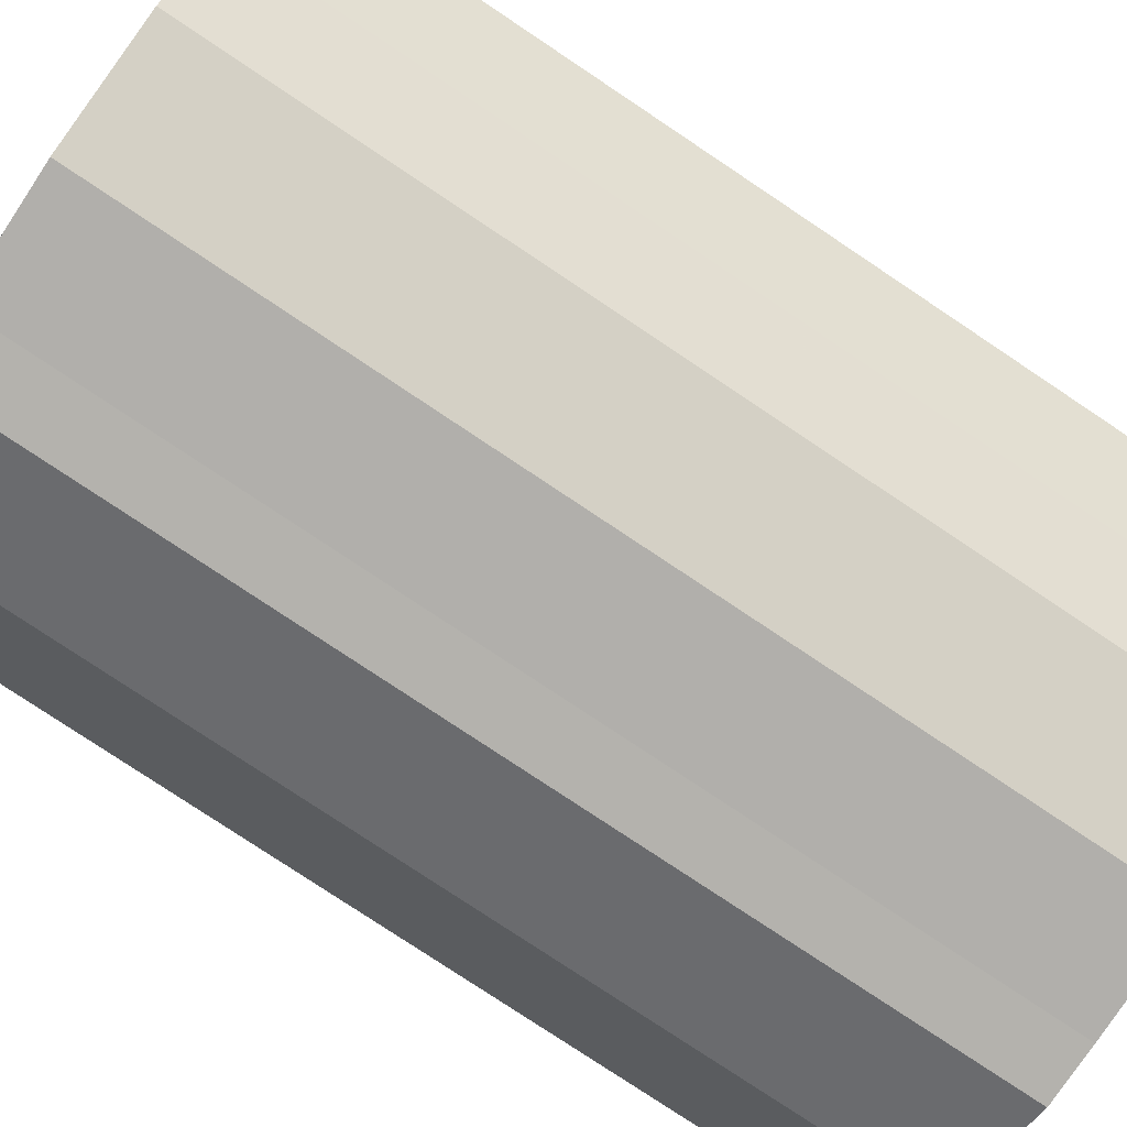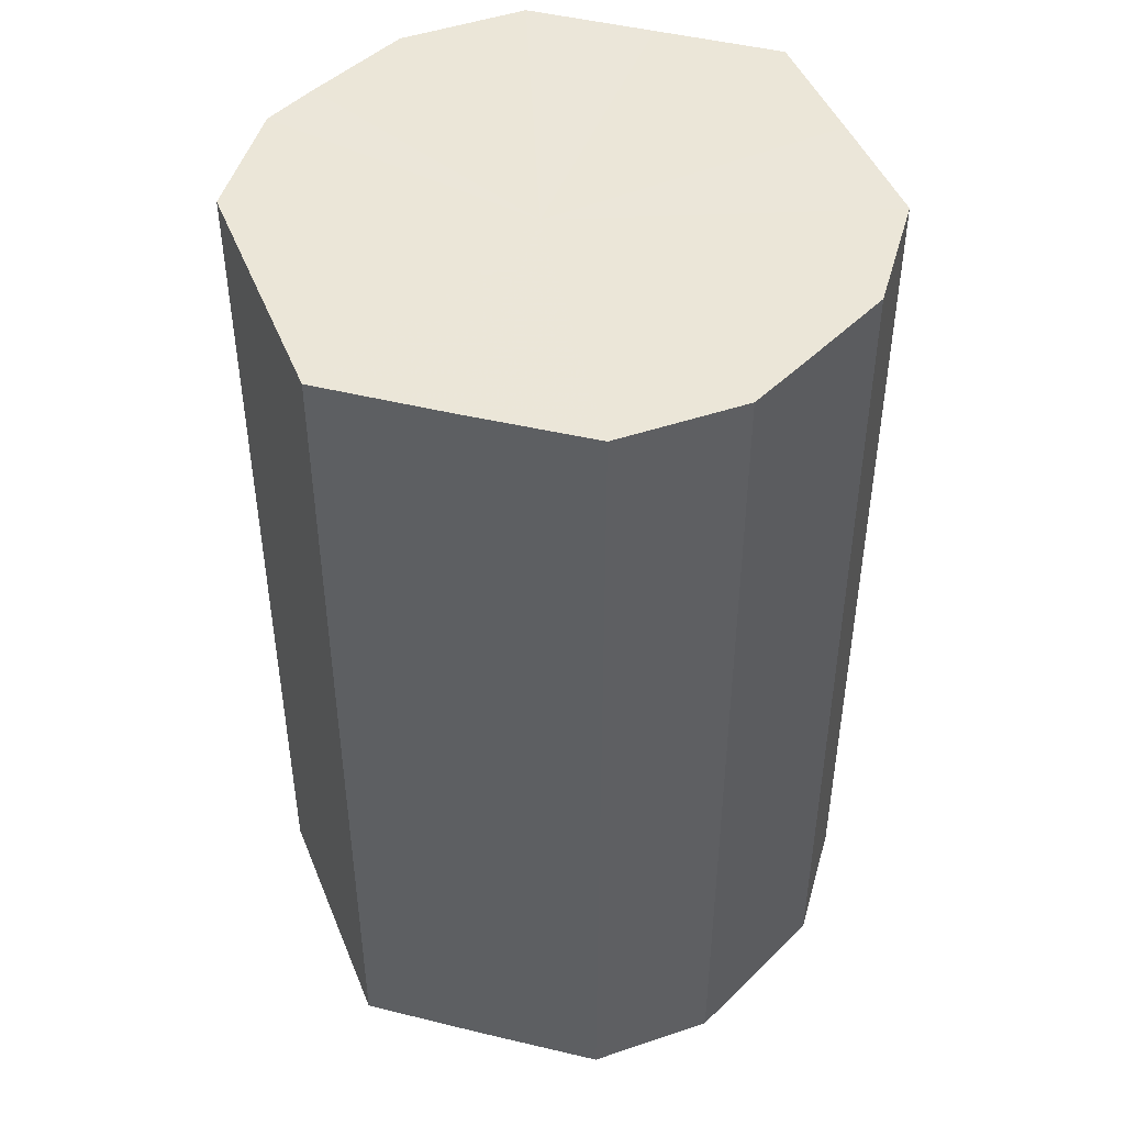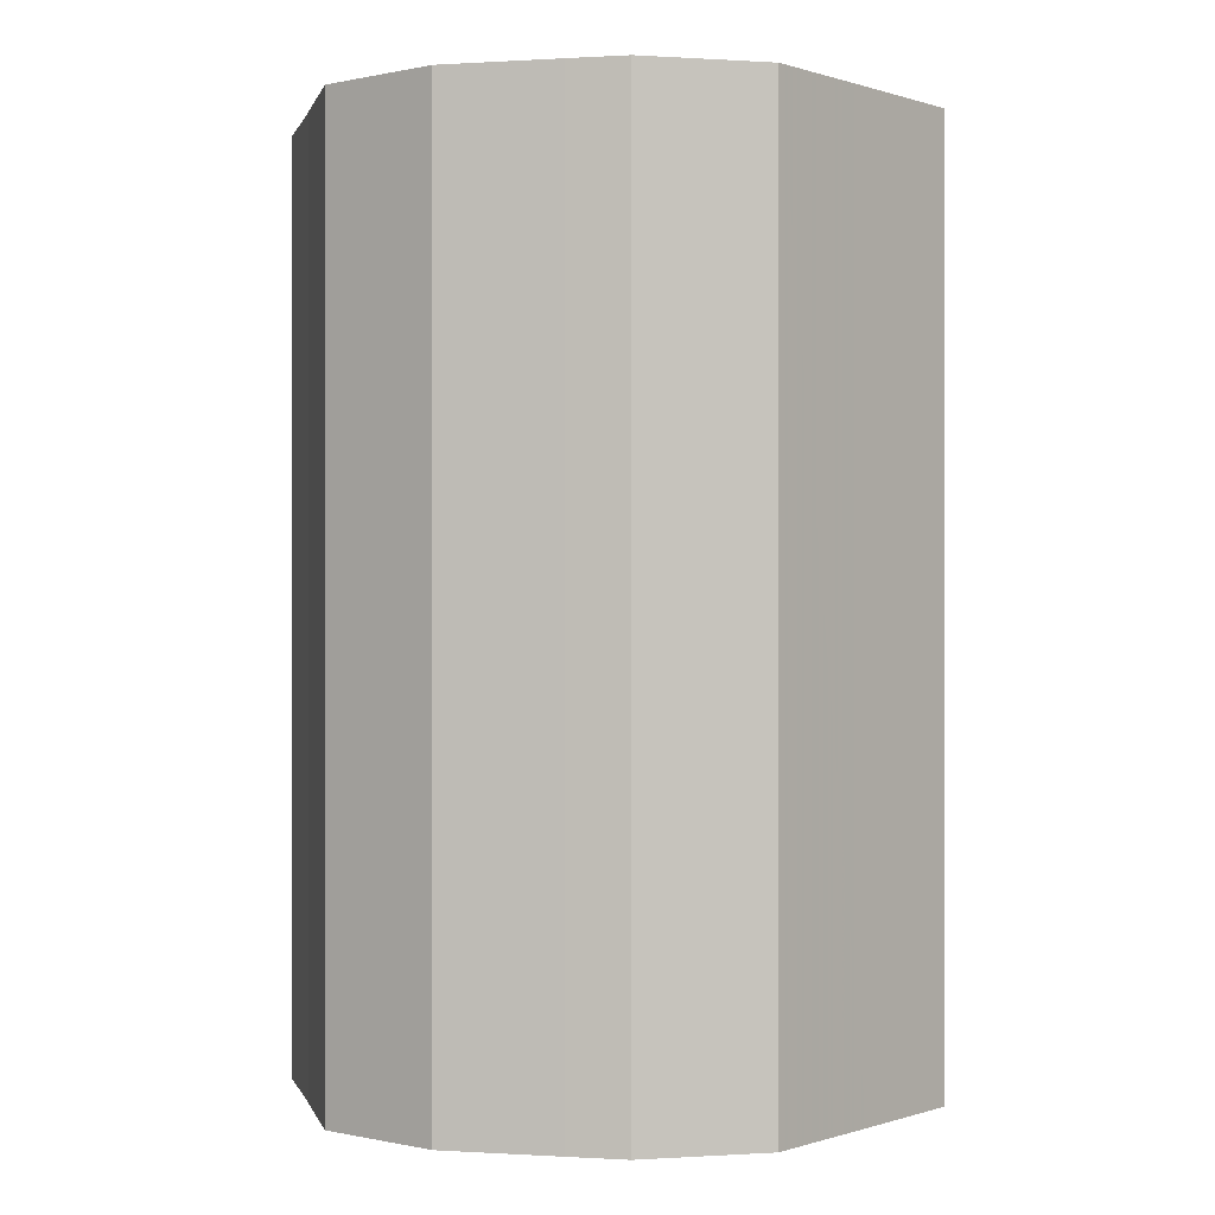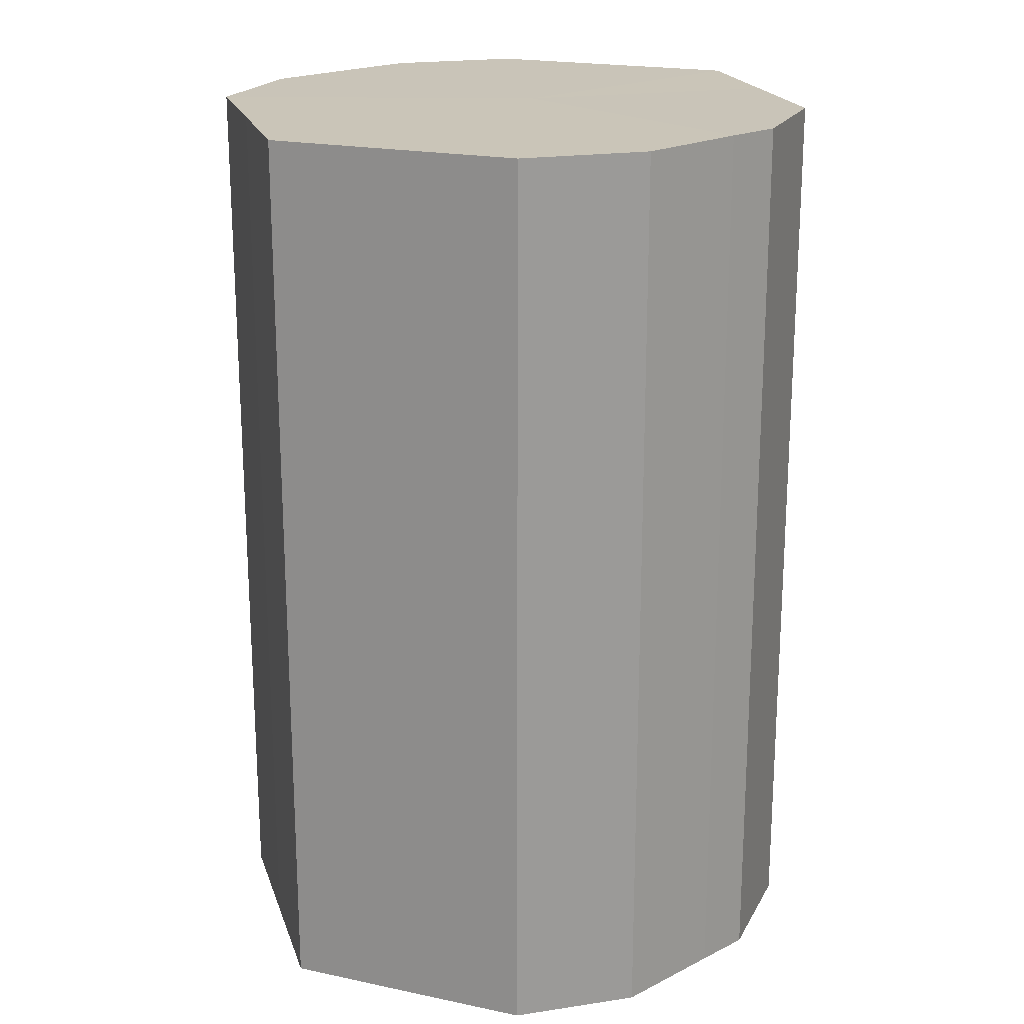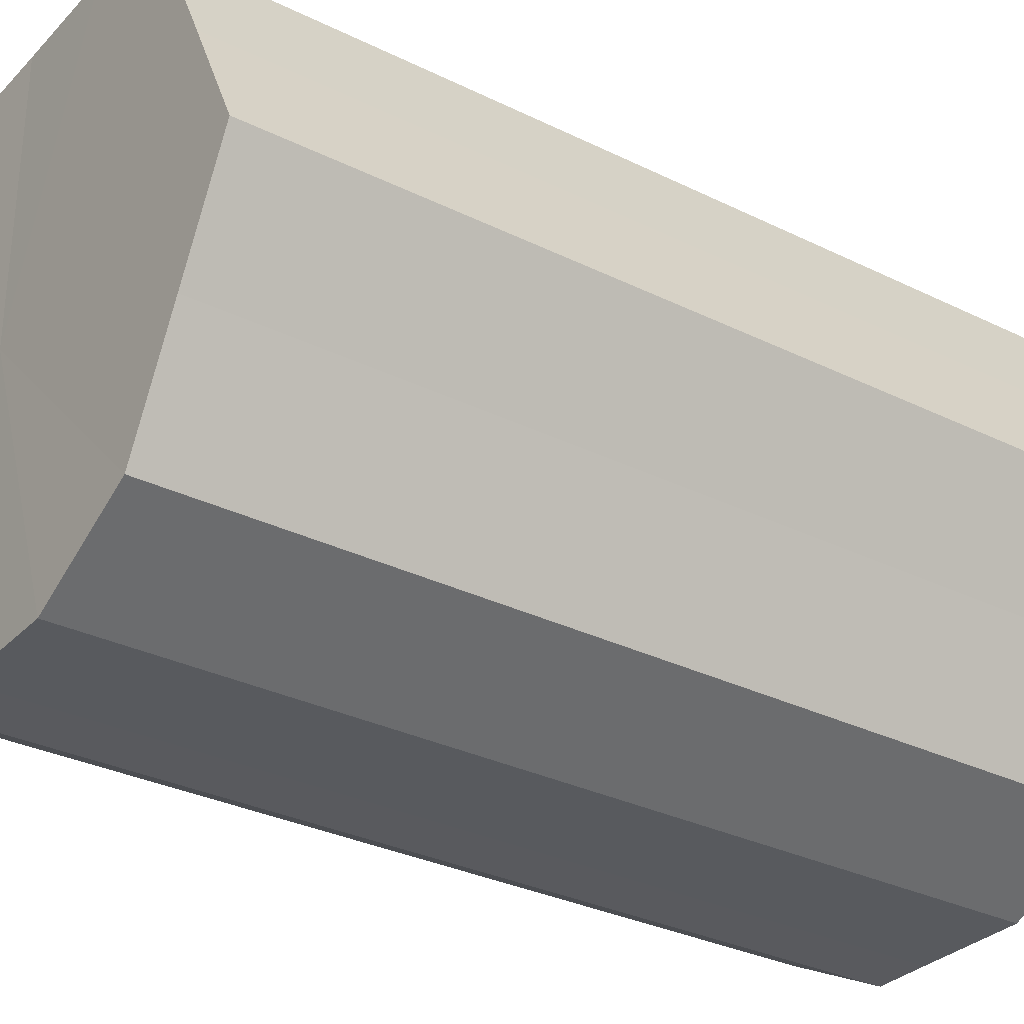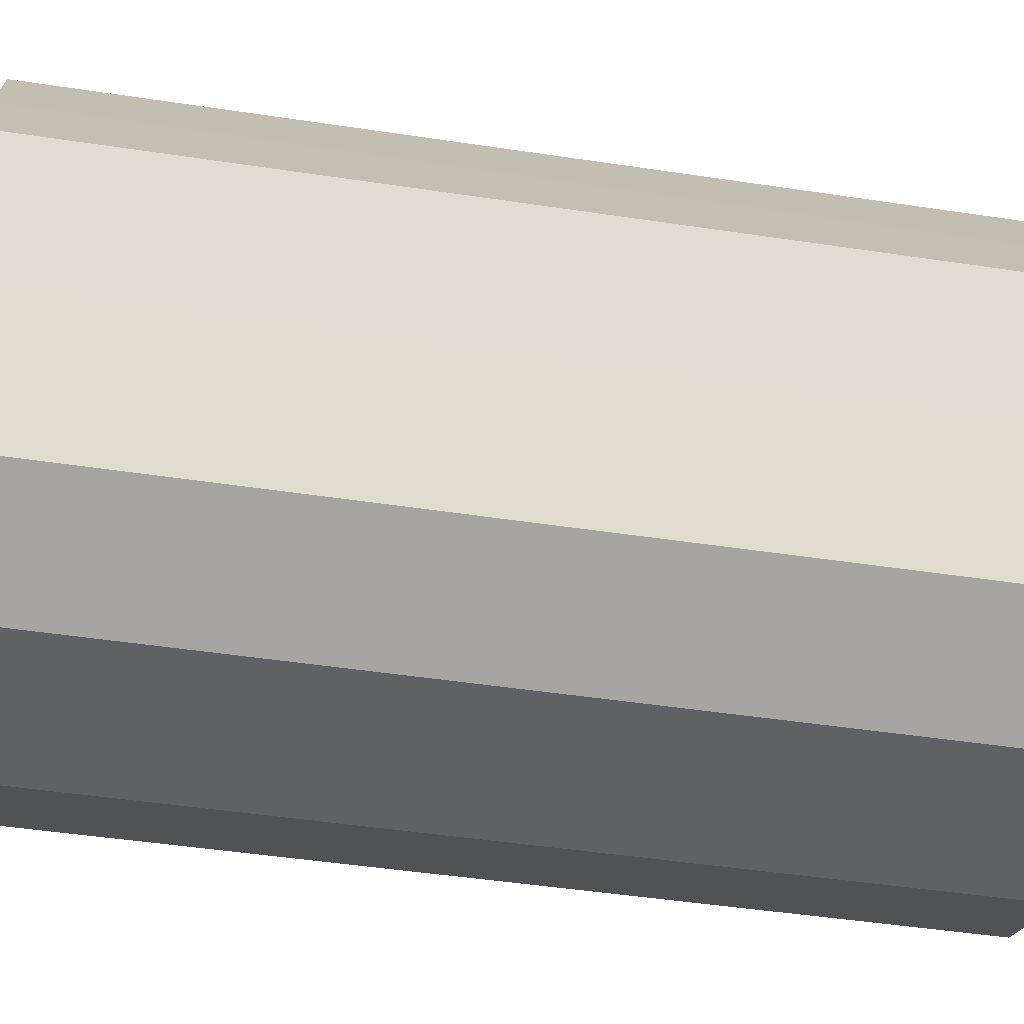
<metadata>
{"format":"obj","ext":"obj","renderer":"f3d","projection":"perspective","resolution":1024,"background":"white","views":[{"elev":-78.8,"azim":-123.7,"up":"+Y"},{"elev":46.5,"azim":132.1,"up":"+Z"},{"elev":-0.0,"azim":13.1,"up":"+Z"},{"elev":20.3,"azim":-42.3,"up":"+Z"},{"elev":-31.1,"azim":-125.2,"up":"+Y"},{"elev":-47.2,"azim":-99.7,"up":"+Y"}]}
</metadata>
<code>
o 7707
v 2250 1880 14.04
v 2250 1880 14.04
v 2250 1880 14.2
v 2250 1880 14.04
v 2250 1880 14.2
v 2250 1880 14.04
v 2250 1880 14.2
v 2250 1880 14.04
v 2250 1880 14.2
v 2250 1880 14.04
v 2250 1880 14.2
v 2250 1880 14.04
v 2250 1880 14.2
v 2250 1880 14.04
v 2250 1880 14.2
v 2250 1880 14.04
v 2250 1880 14.2
v 2250 1880 14.04
v 2250 1880 14.2
v 2250 1880 14.04
v 2250 1880 14.2
v 2250 1880 14.04
v 2250 1880 14.2
v 2250 1880 14.04
v 2250 1880 14.2
v 2250 1880 14.04
v 2250 1880 14.2
v 2250 1880 14.04
v 2250 1880 14.2
v 2250 1880 14.04
v 2250 1880 14.2
v 2250 1880 14.2
v 2250 1880 14.2
v 2250 1880 14.04
v 2250 1880 14.2
v 2250 1880 14.04
v 2250 1880 14.2
v 2250 1880 14.2
v 2250 1880 14.04
v 2250 1880 14.2
v 2250 1880 14.04
v 2250 1880 14.04
v 2250 1880 14.2
v 2250 1880 14.2
v 2250 1880 14.04
v 2250 1880 14.2
v 2250 1880 14.04
v 2250 1880 14.04
v 2250 1880 14.2
v 2250 1880 14.2
v 2250 1880 14.04
v 2250 1880 14.2
v 2250 1880 14.04
v 2250 1880 14.04
v 2250 1880 14.2
v 2250 1880 14.2
v 2250 1880 14.04
v 2250 1880 14.2
v 2250 1880 14.04
v 2250 1880 14.04
v 2250 1880 14.2
v 2250 1880 14.2
v 2250 1880 14.04
v 2250 1880 14.04
v 2250 1880 14.04
v 2250 1880 14.04
v 2250 1880 14.04
v 2250 1880 14.04
v 2250 1880 14.04
v 2250 1880 14.04
v 2250 1880 14.04
v 2250 1880 14.04
v 2250 1880 14.04
v 2250 1880 14.04
v 2250 1880 14.04
v 2250 1880 14.04
v 2250 1880 14.04
v 2250 1880 14.04
v 2250 1880 14.04
v 2250 1880 14.04
v 2250 1880 14.04
v 2250 1880 14.2
v 2250 1880 14.2
v 2250 1880 14.2
v 2250 1880 14.2
v 2250 1880 14.2
v 2250 1880 14.2
v 2250 1880 14.2
v 2250 1880 14.2
v 2250 1880 14.2
v 2250 1880 14.2
v 2250 1880 14.2
v 2250 1880 14.2
v 2250 1880 14.2
v 2250 1880 14.2
v 2250 1880 14.2
v 2250 1880 14.2
v 2250 1880 14.2
f 1 2 3
f 2 4 5
f 6 1 7
f 4 8 9
f 10 6 11
f 8 12 13
f 14 10 15
f 12 16 17
f 18 14 19
f 16 20 21
f 22 18 23
f 20 24 25
f 26 22 27
f 24 28 29
f 30 26 31
f 28 30 32
f 33 34 35
f 35 36 37
f 38 39 33
f 40 41 38
f 37 42 43
f 44 45 40
f 46 47 44
f 43 48 49
f 50 51 46
f 52 53 50
f 49 54 55
f 56 57 52
f 58 59 56
f 55 60 61
f 62 63 58
f 61 64 62
f 65 66 67
f 65 68 66
f 65 67 69
f 65 70 68
f 65 69 71
f 65 72 70
f 65 71 73
f 65 74 72
f 65 73 75
f 65 76 74
f 65 75 77
f 65 78 76
f 65 77 79
f 65 80 78
f 65 79 81
f 65 81 80
f 82 83 84
f 82 85 83
f 82 84 86
f 82 87 85
f 82 86 88
f 82 89 87
f 82 88 90
f 82 91 89
f 82 90 92
f 82 93 91
f 82 92 94
f 82 95 93
f 82 94 96
f 82 97 95
f 82 96 98
f 82 98 97

</code>
